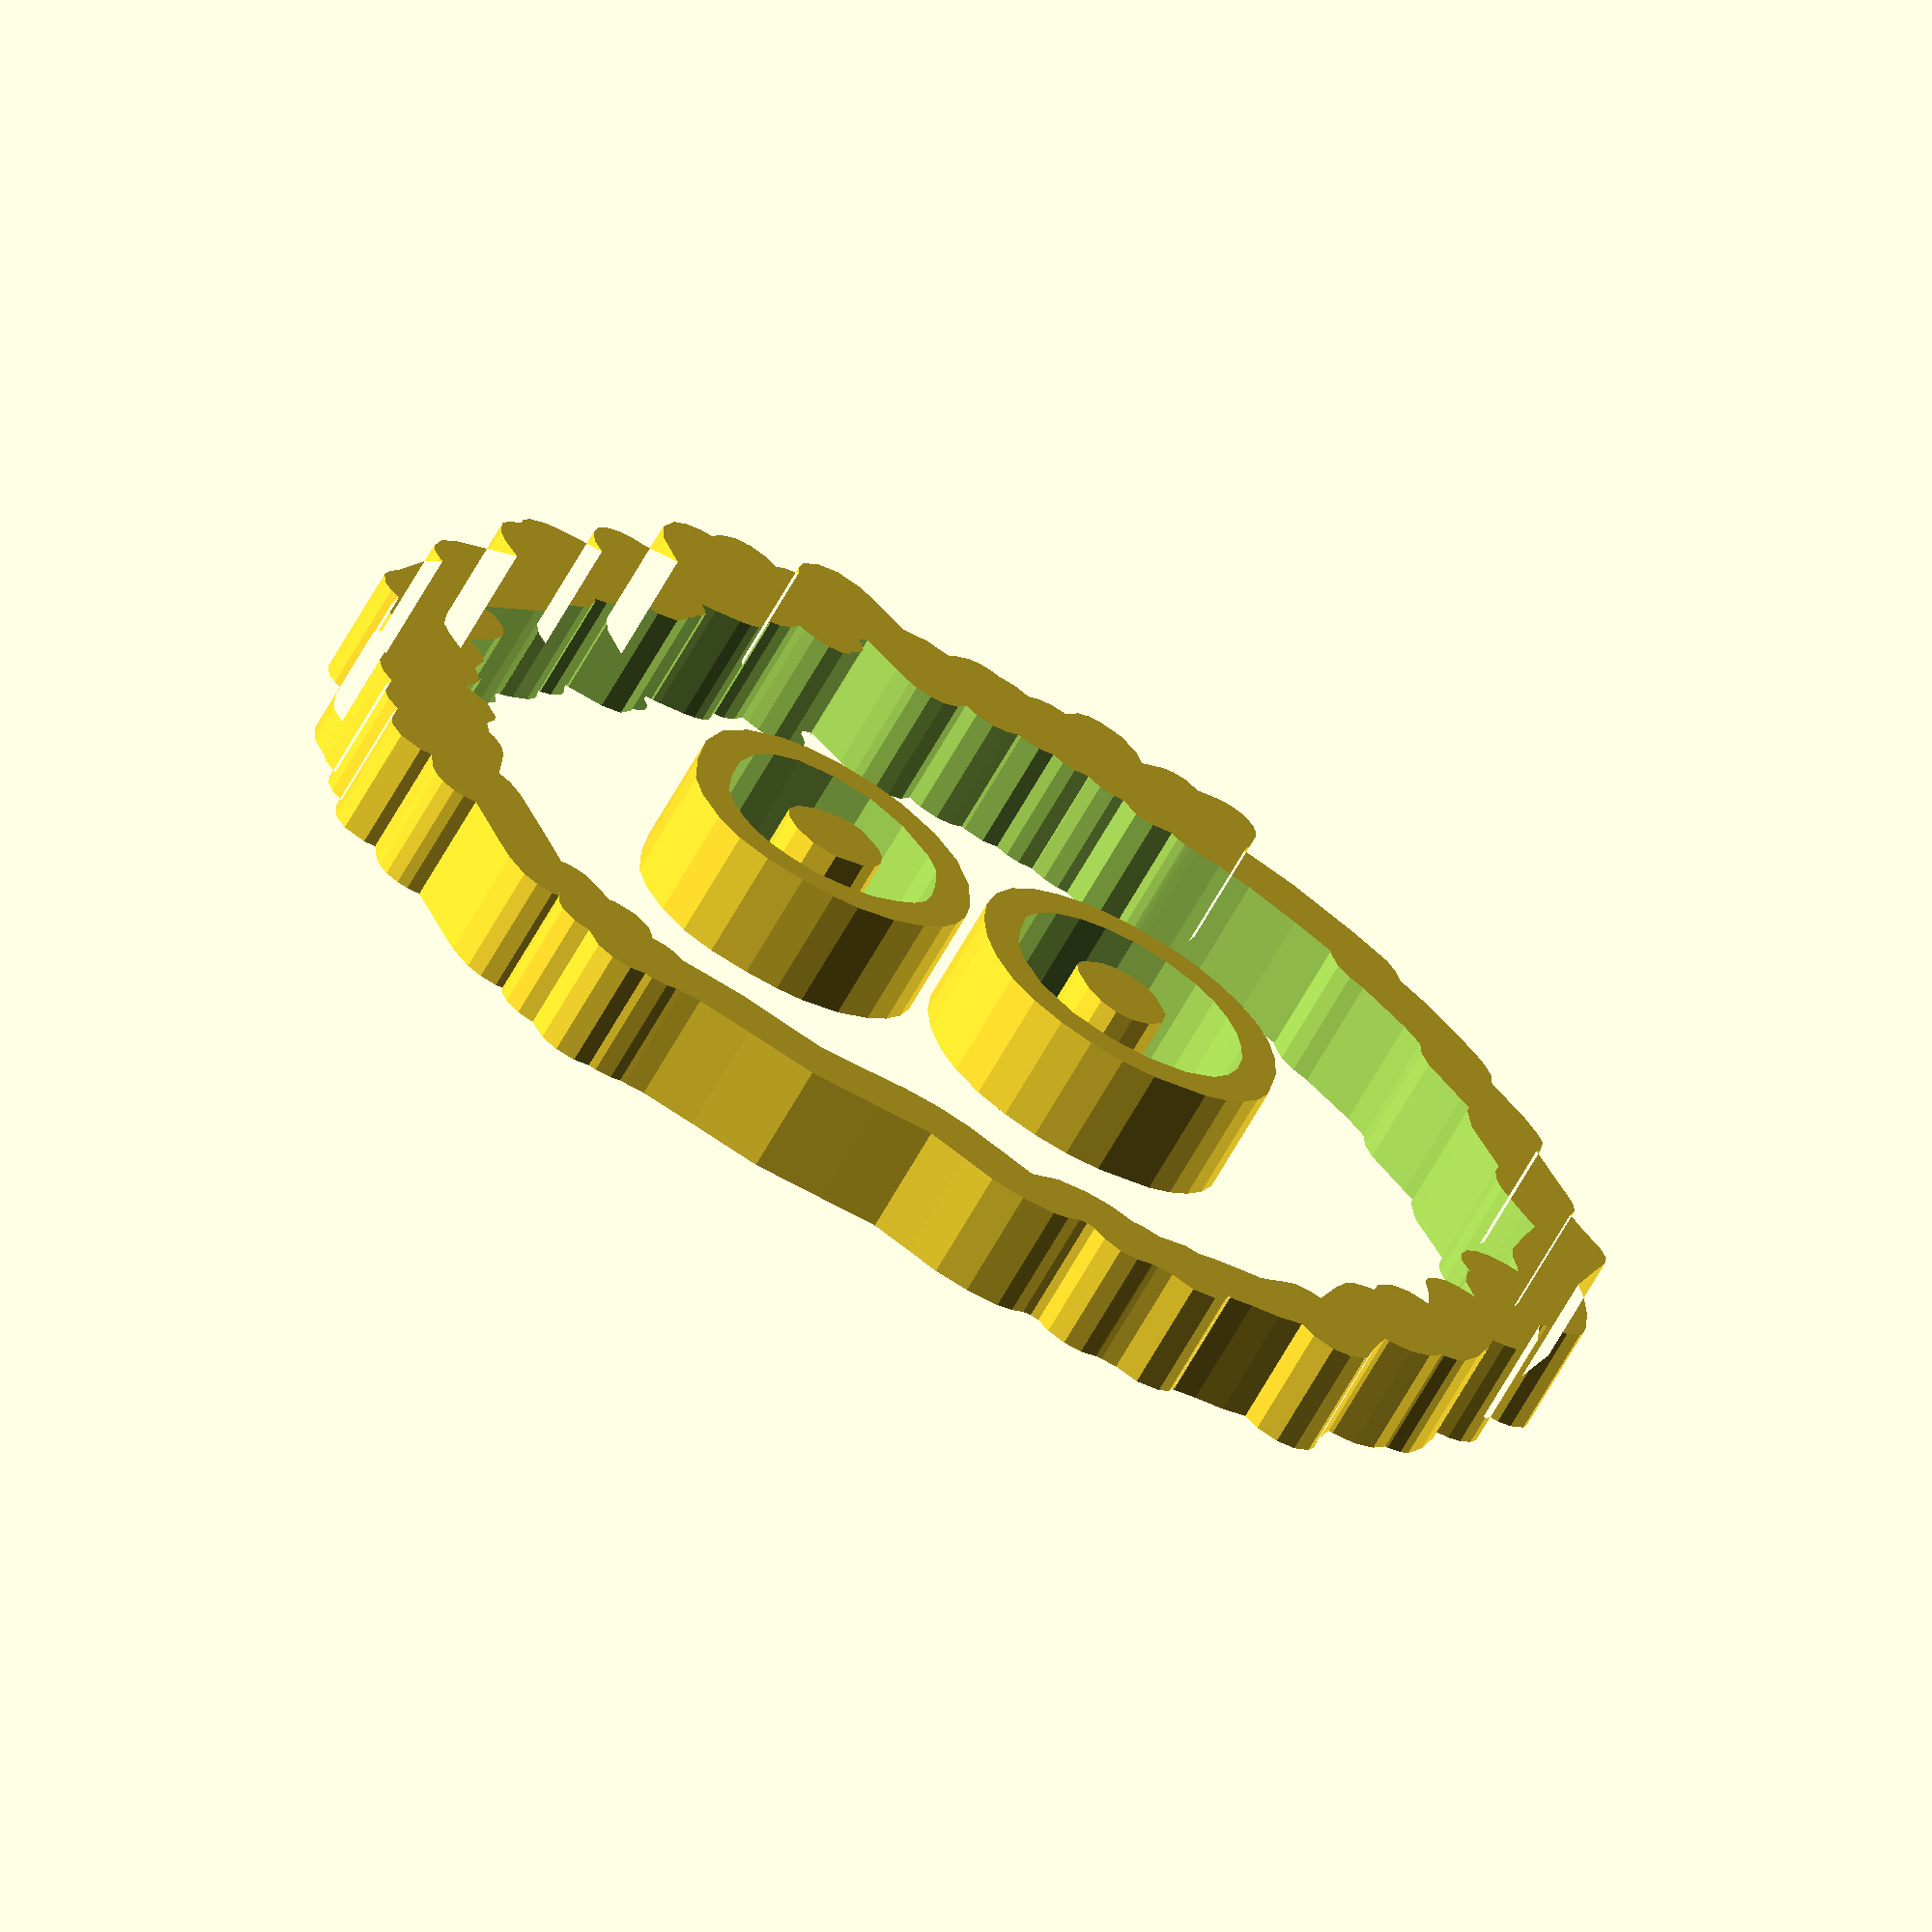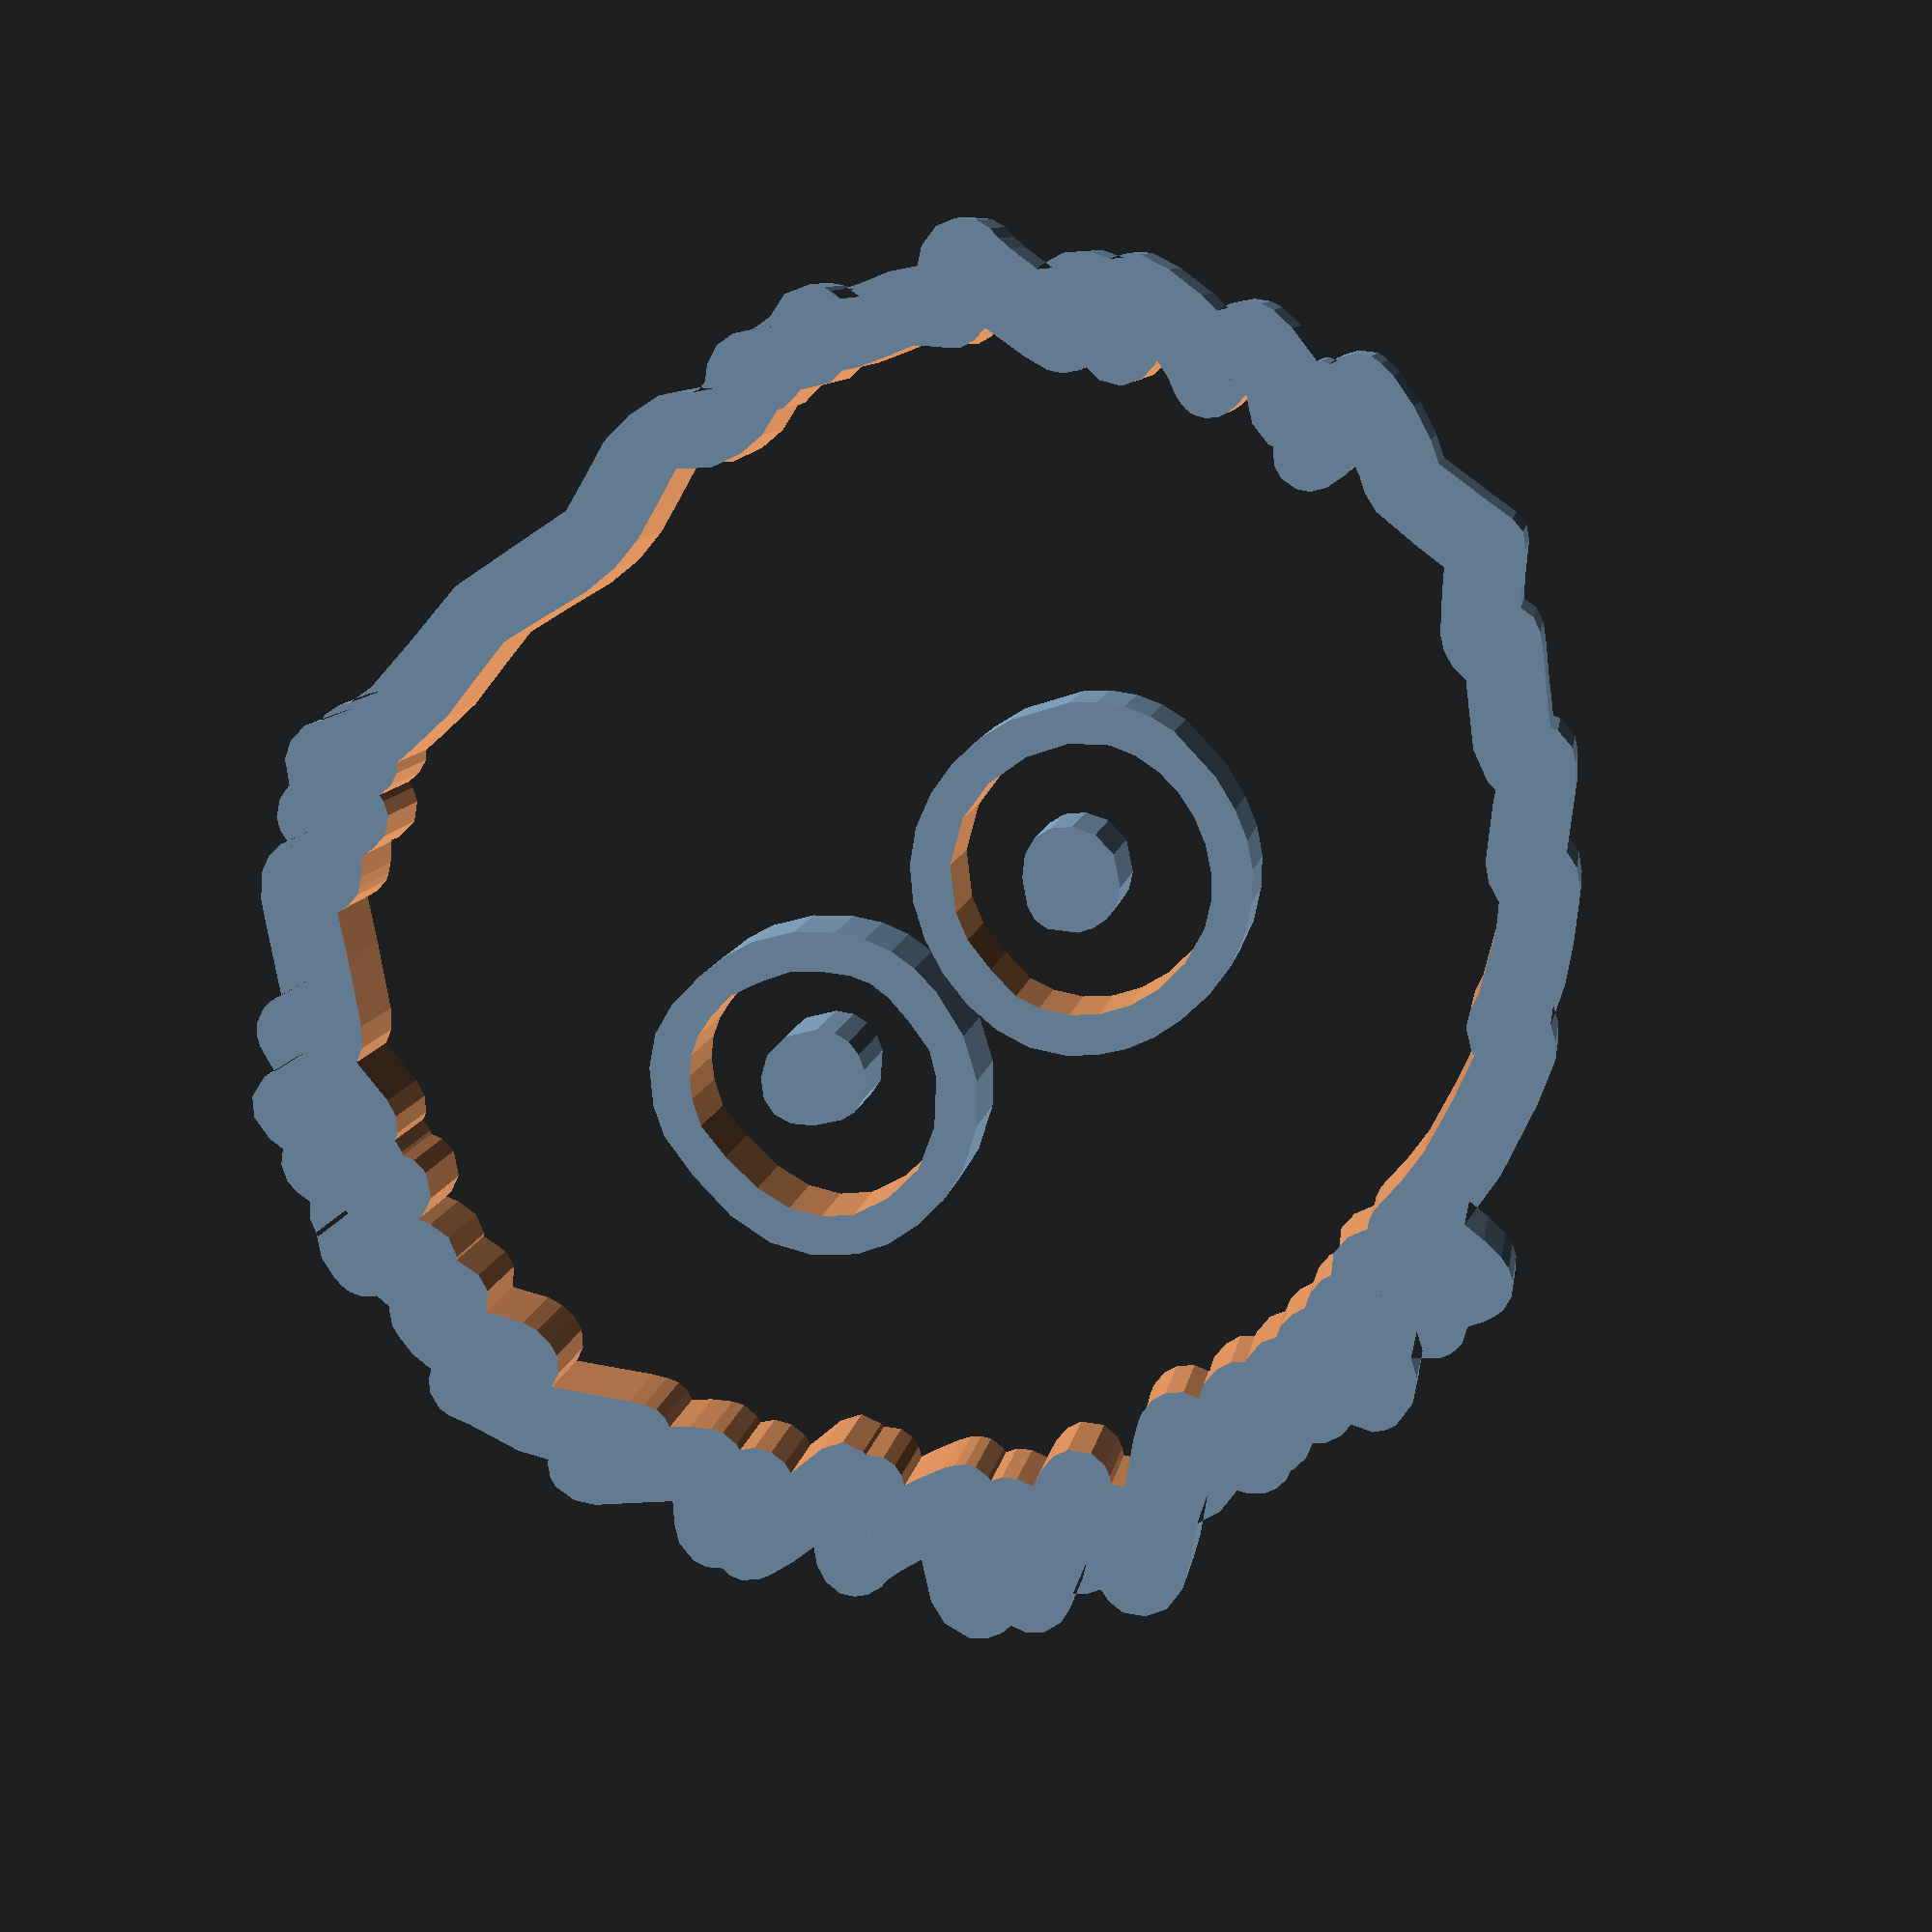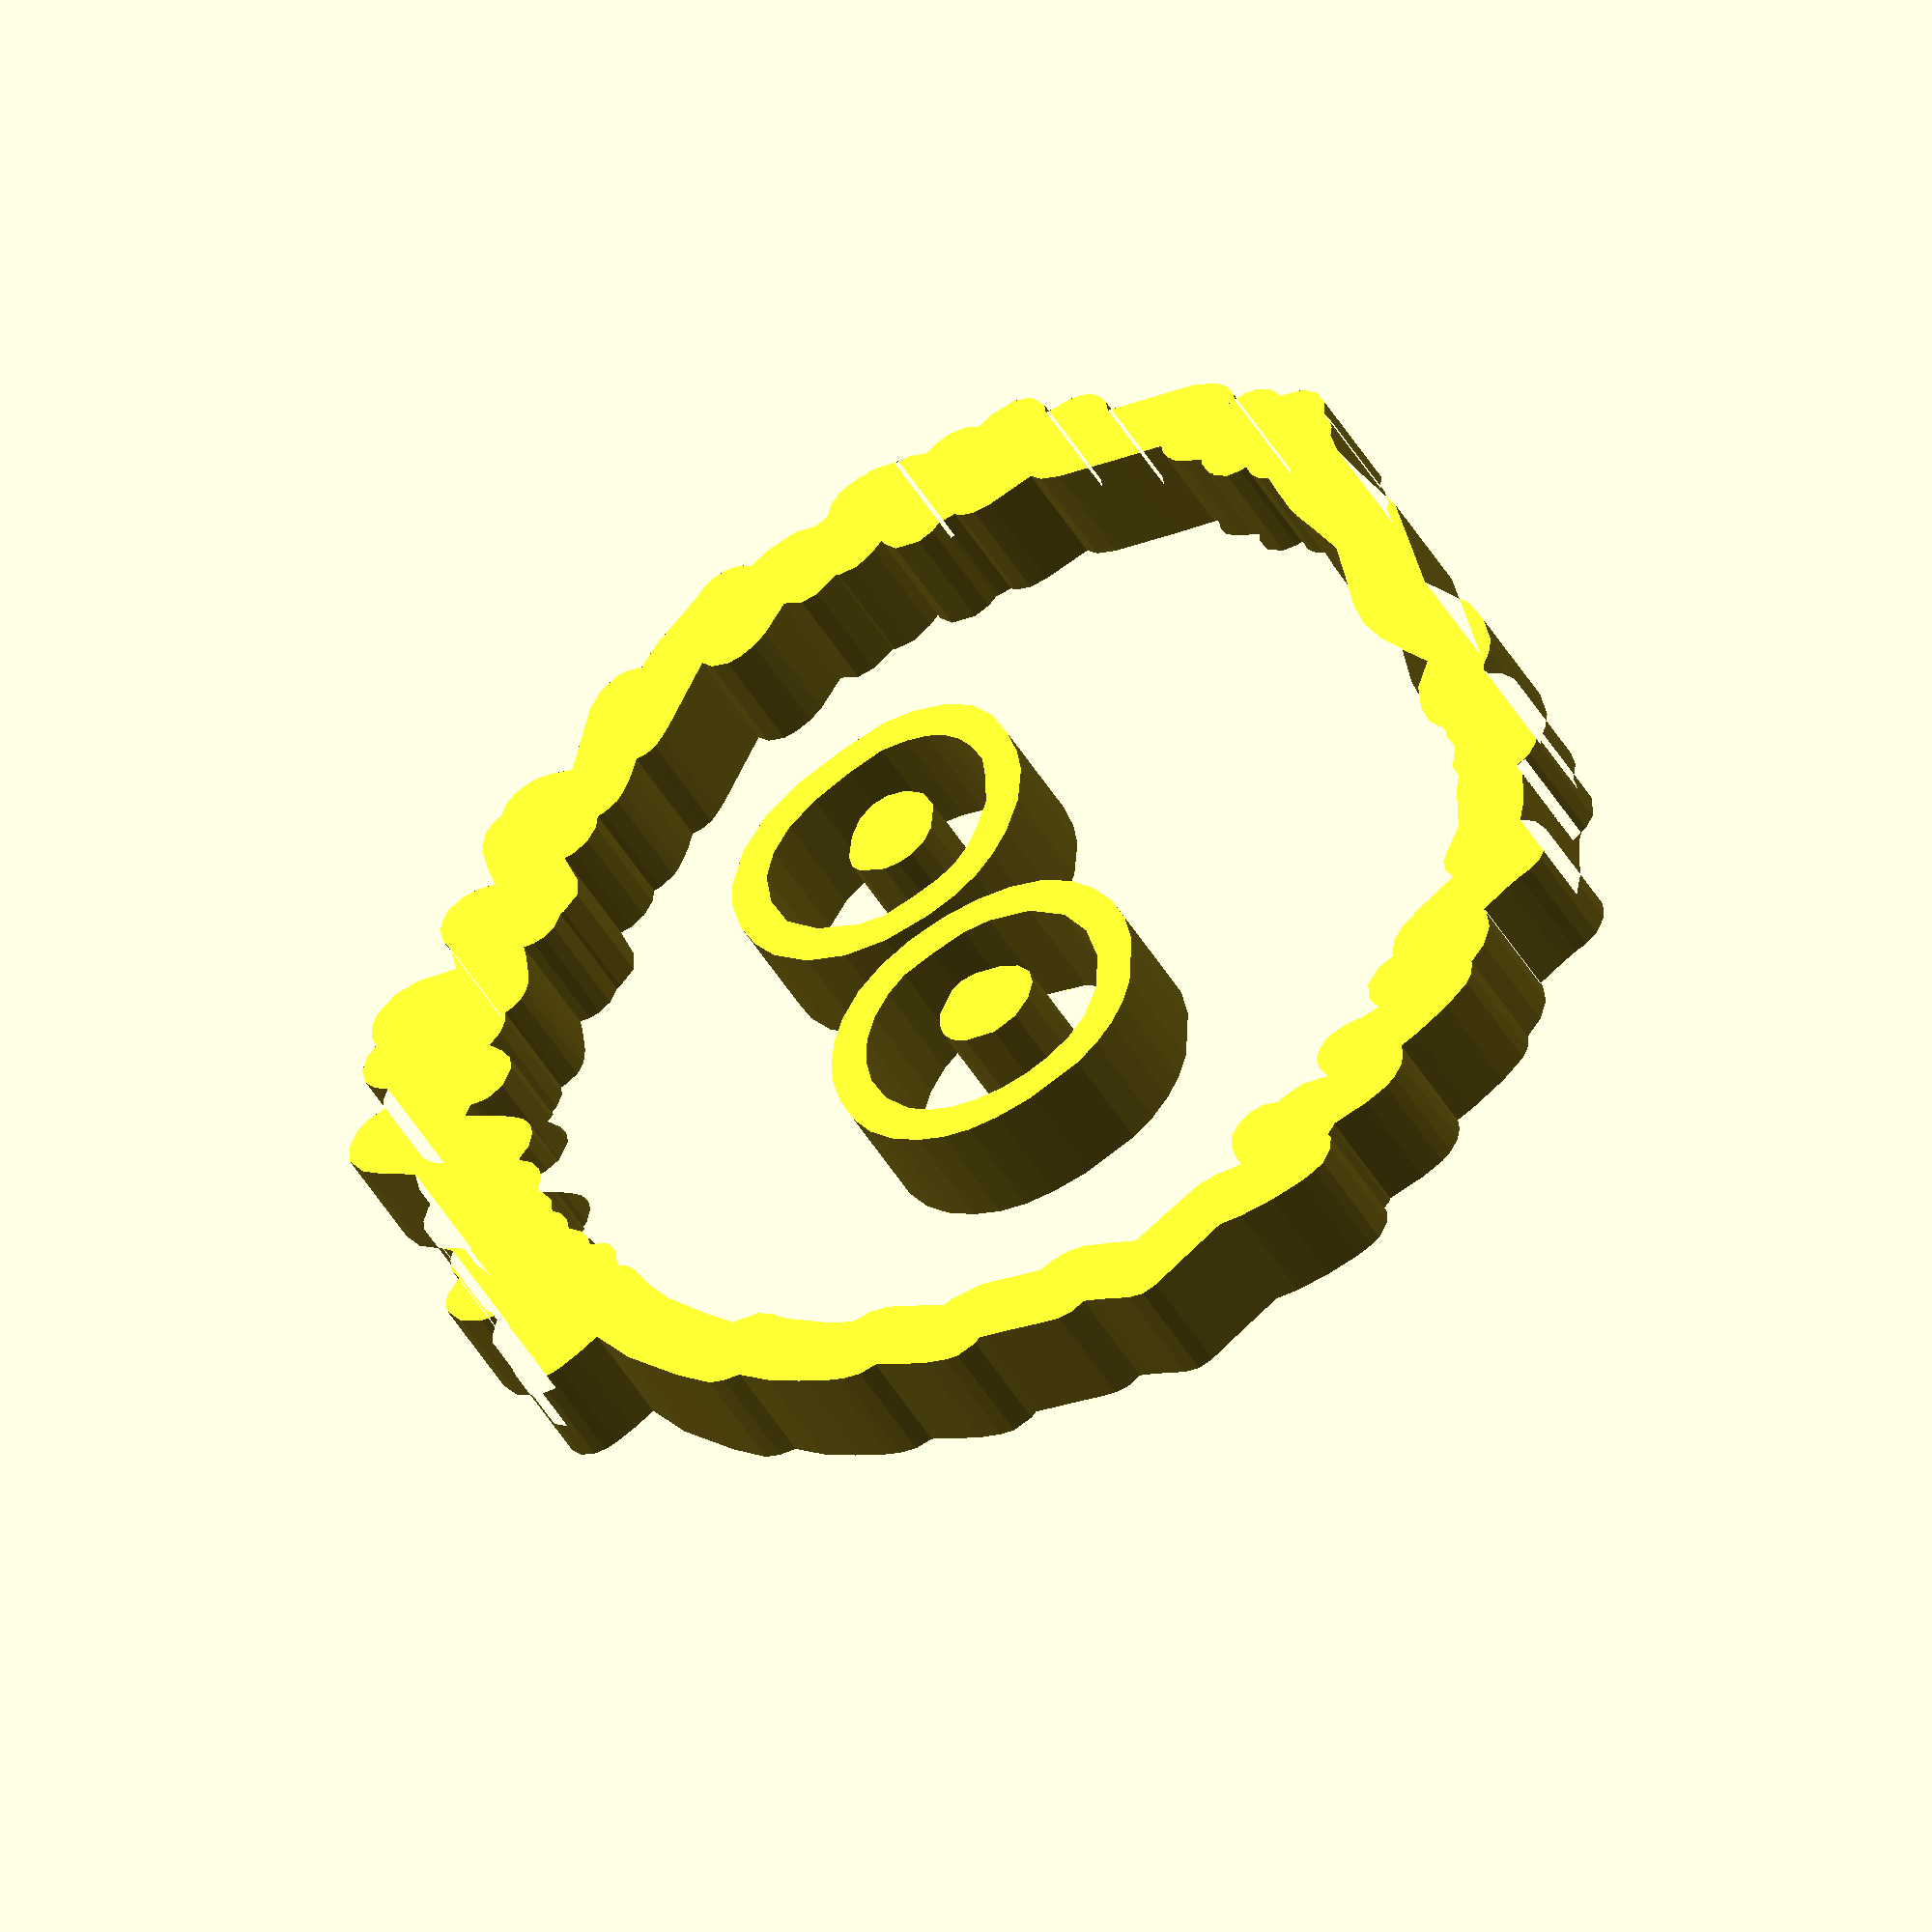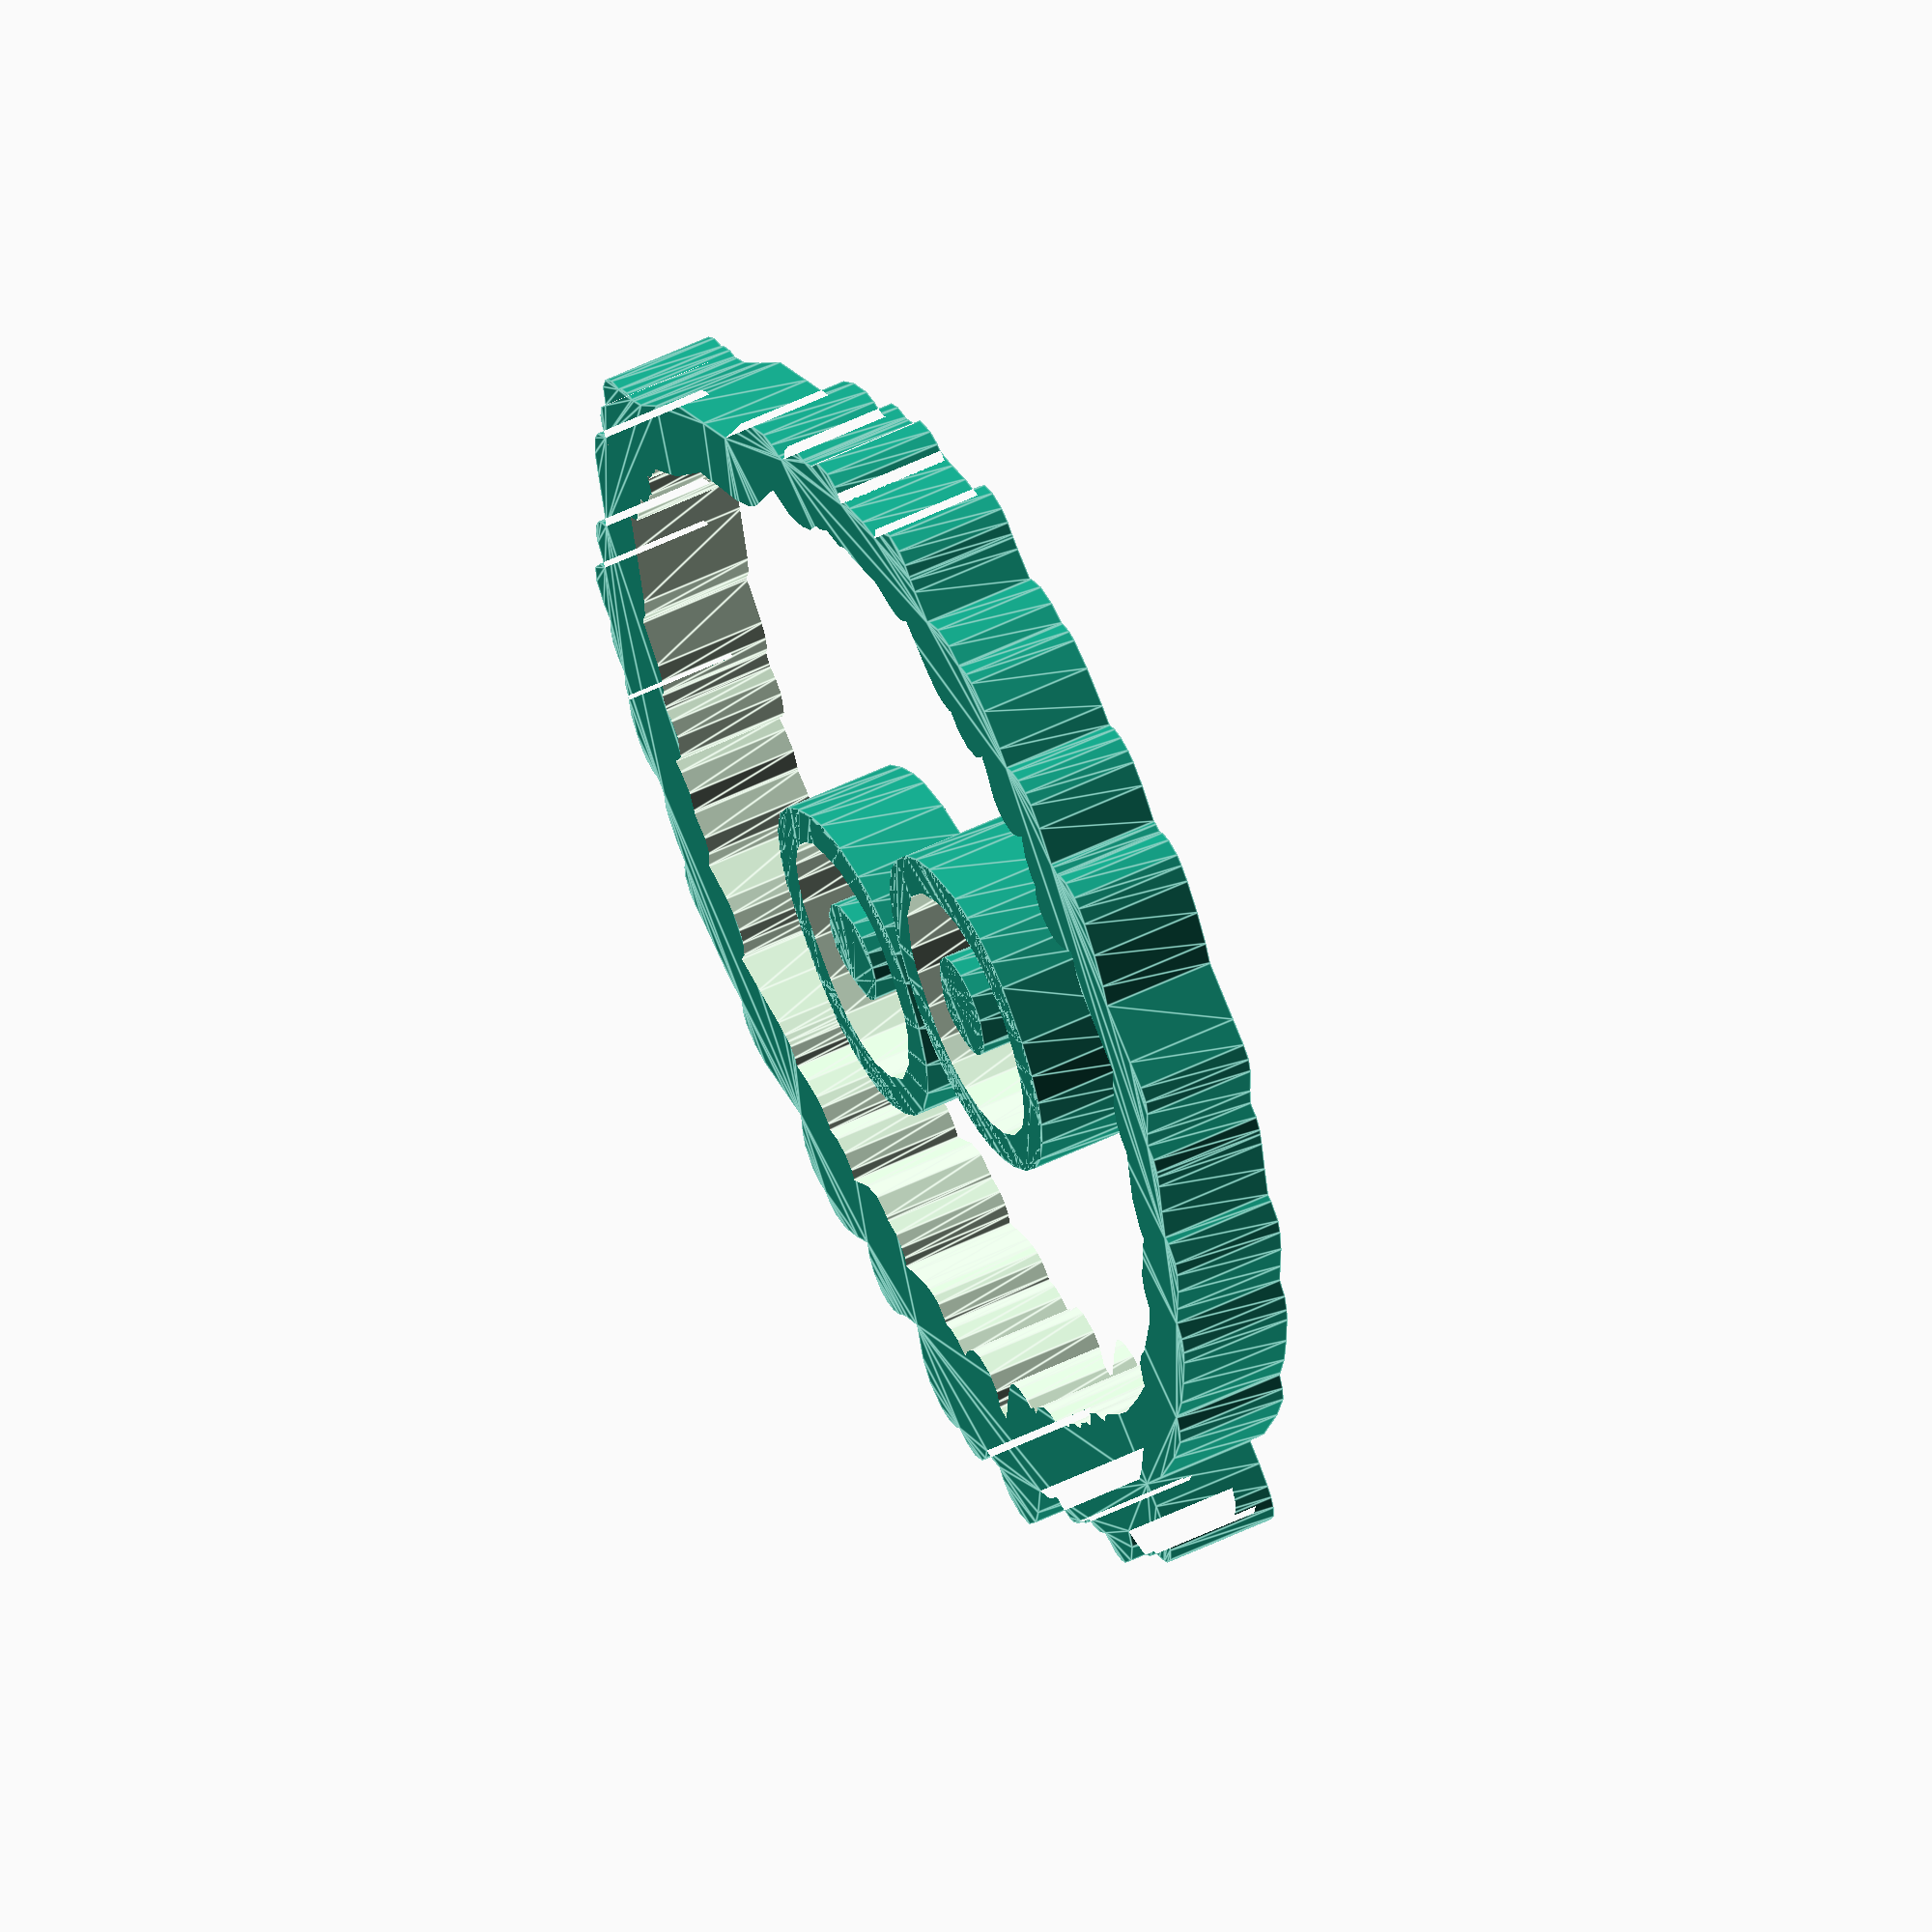
<openscad>

// Module names are of the form poly_<inkscape-path-id>().  As a result,
// you can associate a polygon in this OpenSCAD program with the corresponding
// SVG element in the Inkscape document by looking for the XML element with
// the attribute id="inkscape-path-id".

// fudge value is used to ensure that subtracted solids are a tad taller
// in the z dimension than the polygon being subtracted from.  This helps
// keep the resulting .stl file manifold.
fudge = 0.1;

module poly_path4214(h)
{
  scale([25.4/90, -25.4/90, 1]) union()
  {
    linear_extrude(height=h)
      polygon([[-22.317605,-3.653253],[-20.591271,-5.072751],[-18.659748,-5.662958],[-16.687103,-5.546450],[-14.837400,-4.845800],[-12.163087,-2.182368],[-11.666608,-0.464734],[-11.949335,1.346747],[-13.639689,4.512762],[-15.633470,6.518622],[-17.814750,7.376043],[-20.067605,7.096747],[-22.273186,5.645575],[-23.886655,3.174872],[-24.153099,-0.022394],[-22.317605,-3.653253]]);
  }
}

module poly_path42135(h)
{
  scale([25.4/90, -25.4/90, 1]) union()
  {
    difference()
    {
       linear_extrude(height=h)
         polygon([[23.215326,-21.173031],[18.721794,-20.652231],[14.571422,-19.238917],[9.761598,-15.975809],[6.257864,-11.615638],[4.118744,-6.283054],[3.402764,-0.102709],[3.721684,3.779578],[4.691030,7.218656],[6.357589,10.324460],[8.768146,13.206926],[12.703877,16.337295],[17.584441,18.491274],[21.022420,19.108582],[25.302234,19.169522],[30.284484,18.554529],[34.318824,16.953111],[37.535937,14.163136],[40.138890,10.170658],[40.138890,10.169704],[41.454382,6.371344],[41.680770,0.479550],[41.083646,-6.321900],[39.261244,-11.865814],[36.051769,-16.250309],[31.466080,-19.542661],[27.605889,-20.839819],[23.215326,-21.173054]]);
       translate([0, 0, -fudge])
         linear_extrude(height=h+2*fudge)
           polygon([[24.062205,-16.353579],[28.743797,-15.419125],[32.130075,-13.172735],[34.623829,-9.938049],[36.229534,-5.635061],[36.951668,-0.183762],[36.985154,4.615017],[35.741452,7.881579],[34.247693,10.306018],[32.396877,12.185134],[30.165211,13.540774],[27.528906,14.394785],[23.916002,14.946966],[20.105474,14.124603],[16.070019,12.740421],[12.792899,10.183699],[10.553151,7.887717],[9.200208,5.638265],[8.533315,2.939465],[8.351719,-0.704559],[8.556397,-5.101179],[9.987712,-8.269601],[14.010300,-12.922829],[18.815121,-15.797378],[24.062205,-16.353579]]);
    }
    difference()
    {
       linear_extrude(height=h)
         polygon([[-18.114766,-20.771490],[-22.740690,-20.421124],[-26.814659,-19.324874],[-30.447211,-17.433800],[-33.748884,-14.698958],[-36.213767,-11.760528],[-37.954798,-8.512890],[-39.073504,-4.725527],[-39.671411,-0.167926],[-39.102907,7.135599],[-37.961663,10.328531],[-36.253174,13.167792],[-33.997263,15.607810],[-31.233026,17.619506],[-24.307471,20.313591],[-19.866592,20.853746],[-15.419578,20.486811],[-11.134161,19.243922],[-7.178077,17.156211],[-3.763574,14.095268],[-1.209656,10.234390],[0.489592,5.833894],[1.340087,1.154096],[1.339611,-3.577764],[0.443068,-8.133039],[-1.408047,-12.249309],[-4.272242,-15.664155],[-7.342919,-17.936483],[-10.627141,-19.526568],[-14.194544,-20.462281],[-18.114766,-20.771490]]);
       translate([0, 0, -fudge])
         linear_extrude(height=h+2*fudge)
           polygon([[-18.165997,-16.163520],[-14.353440,-15.631237],[-10.827293,-14.262083],[-7.774690,-12.105179],[-5.382764,-9.209645],[-4.021211,-6.323176],[-3.604240,-1.920371],[-3.628449,2.631234],[-4.583394,6.109572],[-7.616149,11.041807],[-12.358047,14.530808],[-17.534135,15.926792],[-23.107510,15.630158],[-28.184023,13.765830],[-31.924711,10.616922],[-33.636638,7.680202],[-34.637298,4.415053],[-34.954814,0.969970],[-34.617306,-2.506549],[-33.652896,-5.866008],[-32.089706,-8.959909],[-29.955856,-11.639757],[-27.279467,-13.757054],[-22.835210,-15.631310],[-18.165997,-16.163520]]);
    }
  }
}

module poly_path42145(h)
{
  scale([25.4/90, -25.4/90, 1]) union()
  {
    linear_extrude(height=h)
      polygon([[17.980615,5.242389],[16.486307,3.580388],[15.811422,1.676797],[15.840749,-0.299069],[16.459075,-2.177894],[19.001874,-4.967157],[20.695920,-5.538963],[22.518115,-5.336464],[25.755652,-3.787496],[27.847554,-1.884192],[28.800415,0.257118],[28.620825,2.520105],[27.268417,4.787587],[24.871337,6.508533],[21.688948,6.915836],[17.980615,5.242389]]);
  }
}

module poly_path41883(h)
{
  scale([25.4/90, -25.4/90, 1]) union()
  {
    difference()
    {
       linear_extrude(height=h)
         polygon([[28.627482,-77.317062],[25.451836,-76.476278],[22.949660,-74.670263],[18.873454,-71.030580],[15.663225,-71.494633],[12.323432,-70.655255],[11.597605,-71.650801],[9.840801,-72.952461],[8.367273,-73.320833],[6.689994,-73.157425],[5.476164,-72.569149],[5.188686,-72.654330],[3.078896,-72.458530],[1.331632,-71.491975],[0.163958,-72.326919],[-1.812996,-72.778248],[-3.904297,-72.458238],[-5.459712,-74.751895],[-6.967465,-75.504404],[-8.289287,-75.700413],[-11.454455,-74.795977],[-13.849083,-72.531883],[-14.764805,-70.205394],[-14.962650,-70.422783],[-17.672428,-72.338454],[-18.962688,-72.674183],[-20.733603,-72.491955],[-22.553462,-71.233772],[-24.575620,-71.908114],[-26.068023,-72.157445],[-27.318669,-72.141782],[-29.062644,-71.450271],[-30.434041,-69.909739],[-30.939290,-68.476058],[-31.036873,-66.942813],[-30.661535,-63.968603],[-29.979229,-61.065373],[-37.104209,-58.898137],[-45.907046,-54.667980],[-50.912275,-51.653843],[-52.229202,-49.956128],[-53.031138,-47.920108],[-53.567951,-47.621086],[-57.311139,-45.173509],[-61.059377,-41.896263],[-64.522489,-38.465983],[-65.842783,-36.894586],[-66.956337,-34.866228],[-67.172836,-32.648879],[-69.499325,-30.342801],[-72.415516,-27.511335],[-74.421146,-24.899250],[-75.246839,-23.251920],[-75.125657,-20.583449],[-74.650955,-19.796420],[-77.015596,-15.906520],[-79.475176,-12.068084],[-80.293261,-10.648412],[-80.616237,-9.994473],[-81.009307,-8.243844],[-80.534605,-6.395609],[-82.125522,-4.524305],[-85.242589,-1.256399],[-86.186271,0.461114],[-86.154727,2.420550],[-85.232831,5.683132],[-83.309174,12.888852],[-84.312707,15.688266],[-85.156523,20.003177],[-85.426260,24.257756],[-85.196451,26.295873],[-84.798840,27.671338],[-83.145024,29.345504],[-81.407023,30.026049],[-80.421917,29.954186],[-79.847838,30.877859],[-79.444120,31.189300],[-79.551484,35.994890],[-79.118779,39.049641],[-78.449050,40.531747],[-77.122069,41.978803],[-75.520920,42.825705],[-73.918051,43.100343],[-73.592412,45.617598],[-72.399888,50.418749],[-70.845351,53.892507],[-69.826178,54.900035],[-68.116029,55.653786],[-67.761111,55.677741],[-66.261584,58.026410],[-63.785600,59.747045],[-60.751488,60.274814],[-60.208460,60.136396],[-59.203156,64.000564],[-58.925893,65.549568],[-58.840251,65.925106],[-58.741949,67.481944],[-58.095812,69.244475],[-56.281357,70.933247],[-53.872292,71.629523],[-51.075855,70.907383],[-49.241502,69.372245],[-46.187785,70.966997],[-42.435066,72.083817],[-39.516740,73.244399],[-39.315271,73.535902],[-39.554901,72.116648],[-38.943806,74.334721],[-37.620604,75.798920],[-34.597590,76.749212],[-31.584344,75.756329],[-29.566639,75.854819],[-28.875429,75.956858],[-28.733462,76.050024],[-26.766269,77.012118],[-24.402579,77.148495],[-22.097237,76.141615],[-20.549931,74.696013],[-19.463031,74.390783],[-18.426648,74.673830],[-16.950582,75.944904],[-14.973281,76.915136],[-10.728487,77.317081],[-6.313757,76.795556],[-2.263702,75.127238],[2.585395,73.239075],[9.985403,73.877040],[19.201358,74.628461],[28.298300,72.838018],[35.261776,71.624199],[37.872977,71.748184],[38.578492,71.765279],[39.854424,72.392323],[41.947542,72.598448],[42.924457,72.346457],[44.923536,73.098882],[47.460154,72.818198],[49.537445,71.517723],[51.162957,68.681930],[53.211980,68.120499],[55.005837,66.605661],[55.684588,65.090479],[55.841694,63.491257],[56.750284,63.729939],[58.891983,63.502941],[60.763524,62.585329],[63.080178,60.036270],[64.907147,56.652878],[64.907147,56.651969],[68.766018,49.211117],[70.439459,49.491502],[71.824024,49.278421],[73.448253,48.439171],[74.538226,47.134868],[75.037422,45.921029],[75.590208,42.401131],[77.087064,42.677080],[79.903328,41.682423],[81.354936,39.545816],[81.543923,36.368415],[81.018667,34.253105],[82.424119,32.868037],[83.155057,30.840655],[83.109150,29.018070],[82.519975,27.072230],[83.974440,25.179851],[84.501291,23.016409],[84.561230,23.549845],[84.560758,23.239118],[85.922433,20.604227],[86.186271,17.979238],[86.122397,16.417599],[85.817361,15.171652],[84.825158,13.659884],[83.309676,12.698946],[83.317399,12.588921],[82.922571,10.737138],[83.048547,10.636875],[84.188759,8.560811],[84.383947,6.913784],[84.412136,4.259446],[83.793909,1.582920],[83.680335,1.376180],[84.840746,0.486622],[85.738836,-0.929012],[86.095139,-3.197213],[85.651021,-4.621929],[84.339562,-6.965277],[82.866648,-10.192365],[81.399605,-13.368137],[79.053978,-16.522327],[79.421321,-16.792950],[80.306793,-18.381895],[80.525985,-19.752077],[79.714745,-22.464296],[77.963489,-24.520396],[72.715112,-28.017226],[69.738255,-30.013638],[71.457851,-32.494515],[72.434460,-34.624761],[72.409008,-37.478447],[71.548460,-39.143296],[70.104734,-40.403856],[69.900767,-41.707200],[69.048817,-43.097683],[67.067501,-44.304404],[65.620345,-44.683281],[62.516557,-45.052395],[59.096035,-45.124265],[60.222635,-47.171682],[60.650587,-49.485318],[60.125331,-51.740819],[58.930859,-53.091784],[57.475838,-53.873878],[55.487833,-54.119752],[54.072171,-53.864111],[52.307372,-53.947515],[49.208945,-54.376079],[51.567371,-59.215386],[51.959813,-62.438813],[50.644562,-65.710380],[49.013246,-67.023472],[47.050136,-67.633146],[45.456560,-67.544418],[44.529504,-69.244575],[42.622533,-70.657936],[40.213203,-70.908268],[38.324495,-70.240907],[36.677677,-68.904640],[35.390268,-69.955908],[33.610278,-70.534600],[33.616638,-70.581629],[33.723057,-72.374709],[33.219993,-74.436924],[31.275589,-76.472166],[28.627391,-77.317081]]);
       translate([0, 0, -fudge])
         linear_extrude(height=h+2*fudge)
           polygon([[16.160996,-62.447779],[16.151910,-62.392768],[16.139644,-62.390951],[16.160996,-62.447738]]);
       translate([0, 0, -fudge])
         linear_extrude(height=h+2*fudge)
           polygon([[16.123744,-62.219746],[16.051874,-62.154086],[16.051874,-62.156812],[16.122835,-62.219809]]);
       translate([0, 0, -fudge])
         linear_extrude(height=h+2*fudge)
           polygon([[-16.530467,-62.138113],[-16.583711,-61.860389],[-16.618237,-61.857664],[-16.530422,-62.138050]]);
       translate([0, 0, -fudge])
         linear_extrude(height=h+2*fudge)
           polygon([[23.139600,-62.133570],[24.301959,-60.868287],[23.858295,-59.976556],[23.470583,-58.539043],[23.894638,-56.335987],[25.943417,-54.275688],[27.880348,-53.860435],[29.929127,-54.294323],[31.422440,-54.925188],[32.252936,-55.339555],[33.224480,-53.435551],[34.644208,-52.154167],[36.056792,-51.711407],[35.971612,-51.164831],[36.467991,-49.205409],[37.305194,-48.201271],[38.345120,-47.490545],[39.790505,-46.919128],[43.101905,-46.108144],[45.054827,-45.777181],[44.519804,-44.518112],[44.406793,-43.073901],[44.885375,-41.410804],[46.444334,-39.853604],[46.502029,-39.355828],[47.790309,-36.910803],[50.390157,-35.973463],[55.504517,-36.095909],[55.279141,-34.678014],[55.808150,-32.572641],[57.148655,-30.855550],[58.799017,-30.003747],[58.686352,-29.123551],[59.144440,-27.002838],[60.034154,-25.749167],[61.951596,-23.944413],[64.074016,-22.448434],[63.797169,-21.228402],[64.012584,-19.709402],[64.363265,-19.138823],[64.872575,-18.344693],[66.053560,-16.869126],[69.462543,-13.237429],[72.839589,-9.602180],[71.101366,-8.768127],[69.769436,-6.865372],[69.475854,-5.116910],[69.762811,-2.967632],[70.572033,-1.055780],[73.447390,2.791550],[71.585826,4.734723],[71.241561,6.940538],[72.249551,10.093980],[71.975338,10.386791],[71.277042,12.918240],[72.053432,15.599647],[72.856443,17.013103],[72.064971,17.078763],[69.879586,18.101816],[68.357880,20.980201],[68.556662,23.094606],[69.286867,24.422902],[69.124457,24.856790],[68.899990,26.494736],[68.030424,27.007589],[66.875198,28.712971],[66.448388,30.930321],[66.514079,36.741215],[66.518622,36.972796],[64.843410,37.905345],[63.171741,40.035737],[59.091083,47.651386],[56.466441,52.846496],[54.955365,52.637981],[53.167130,52.953660],[52.368928,53.495108],[51.298837,54.376191],[49.499421,56.350422],[49.419556,56.461334],[48.564209,56.151668],[45.574041,56.496825],[43.690864,58.196236],[43.055885,59.904036],[42.962709,60.776247],[41.180698,60.826074],[39.488944,61.531335],[38.577719,62.507359],[35.639886,62.635129],[29.936890,63.067455],[24.494580,64.372452],[18.676313,65.690380],[12.311120,64.915476],[6.865803,64.150570],[2.222663,64.193860],[-2.129262,65.098392],[-6.700936,66.917213],[-11.266962,68.802714],[-14.680602,66.237252],[-18.617316,65.325406],[-22.012528,65.440941],[-25.312849,66.619082],[-26.228526,66.320951],[-29.098897,66.686516],[-32.382812,65.195861],[-34.399608,65.372433],[-36.345444,64.438999],[-40.139533,63.210983],[-42.868034,62.420956],[-44.140334,61.403564],[-45.904275,59.745211],[-46.828833,59.063769],[-47.389809,58.604198],[-49.217433,58.316666],[-51.035498,58.657387],[-52.617544,53.094051],[-53.773688,50.183725],[-54.948080,48.745642],[-56.942217,47.675343],[-57.594380,47.601698],[-57.931822,45.326832],[-59.573047,43.193618],[-62.066451,42.370257],[-64.045012,42.682537],[-64.697174,42.933641],[-64.486881,40.667491],[-63.899496,38.396015],[-63.776160,37.197281],[-63.855130,36.236343],[-64.079813,35.377439],[-64.953601,34.137001],[-66.217878,33.239913],[-67.026321,33.043854],[-67.920714,32.951578],[-69.111462,33.025224],[-70.548882,33.302057],[-70.217034,32.720883],[-68.962593,30.150370],[-68.945540,27.114953],[-69.261415,26.460132],[-69.092831,26.283557],[-68.388320,25.305760],[-67.948652,24.644644],[-67.686466,22.963302],[-68.287003,20.915424],[-69.452183,19.577384],[-71.256942,18.785030],[-73.837195,18.596039],[-75.422789,18.788583],[-75.101589,17.465627],[-74.359985,15.457594],[-74.080311,12.972365],[-75.358906,6.834951],[-76.358886,2.868744],[-74.356259,0.683336],[-71.188736,-3.073220],[-70.282041,-4.960956],[-69.957940,-7.177205],[-70.250747,-9.189590],[-68.699757,-11.707732],[-65.864831,-16.300663],[-64.847124,-20.461780],[-65.011274,-21.709314],[-63.717601,-22.861024],[-58.770045,-27.834312],[-57.597439,-29.996140],[-57.148957,-32.553831],[-54.755037,-35.087056],[-48.552850,-39.784392],[-46.584757,-40.740393],[-44.790721,-42.172102],[-43.476637,-45.026531],[-43.476637,-45.460415],[-38.209643,-48.152470],[-31.546978,-51.098282],[-27.167281,-52.297911],[-24.031556,-52.836495],[-22.967688,-53.041459],[-22.541787,-53.137288],[-22.249903,-53.218035],[-21.228602,-53.699833],[-21.228602,-53.699833],[-20.321785,-54.473556],[-17.757472,-53.860435],[-15.312094,-54.296985],[-13.352948,-56.312918],[-12.040672,-56.131909],[-10.078430,-56.533549],[-8.425802,-57.552466],[-8.334444,-57.663378],[-6.443782,-57.340781],[-4.758644,-57.603043],[-3.307899,-58.419356],[-1.359383,-57.835514],[1.219058,-58.412255],[1.668038,-58.634078],[3.099248,-57.591508],[5.070842,-57.267646],[7.417110,-57.727488],[9.021935,-58.827508],[10.003303,-57.061791],[11.890721,-55.851992],[13.693539,-55.564040],[15.701477,-56.045843],[16.725457,-56.632342],[18.717404,-58.130097],[23.139691,-62.133570]]);
       translate([0, 0, -fudge])
         linear_extrude(height=h+2*fudge)
           polygon([[52.203838,-50.843631],[52.074273,-50.670608],[52.203838,-50.843631]]);
       translate([0, 0, -fudge])
         linear_extrude(height=h+2*fudge)
           polygon([[52.261488,-47.961698],[52.624378,-47.825946],[52.181623,-47.887167],[52.261488,-47.961698]]);
       translate([0, 0, -fudge])
         linear_extrude(height=h+2*fudge)
           polygon([[48.025552,-39.278635],[49.124900,-39.095854],[48.025552,-39.278635]]);
       translate([0, 0, -fudge])
         linear_extrude(height=h+2*fudge)
           polygon([[-57.521688,-34.369234],[-57.239530,-32.993929],[-57.521688,-34.369234]]);
       translate([0, 0, -fudge])
         linear_extrude(height=h+2*fudge)
           polygon([[-73.839921,-21.278093],[-73.829291,-21.147661],[-73.839921,-21.278093]]);
       translate([0, 0, -fudge])
         linear_extrude(height=h+2*fudge)
           polygon([[80.612346,-6.603126],[80.732098,-6.523270],[80.612346,-6.603126]]);
       translate([0, 0, -fudge])
         linear_extrude(height=h+2*fudge)
           polygon([[79.590183,3.079032],[79.332870,3.116284],[79.590183,3.079032]]);
       translate([0, 0, -fudge])
         linear_extrude(height=h+2*fudge)
           polygon([[79.616986,17.464736],[78.692405,17.690998],[79.616986,17.464736]]);
       translate([0, 0, -fudge])
         linear_extrude(height=h+2*fudge)
           polygon([[-80.561885,20.308517],[-80.755315,20.375062],[-80.561885,20.308517]]);
       translate([0, 0, -fudge])
         linear_extrude(height=h+2*fudge)
           polygon([[83.269062,20.433625],[83.028604,20.628831],[83.269062,20.433625]]);
       translate([0, 0, -fudge])
         linear_extrude(height=h+2*fudge)
           polygon([[-74.168926,23.091959],[-72.870815,23.359034],[-74.168926,23.091959]]);
       translate([0, 0, -fudge])
         linear_extrude(height=h+2*fudge)
           polygon([[75.102431,26.335910],[75.235494,26.398021],[75.102431,26.335910]]);
       translate([0, 0, -fudge])
         linear_extrude(height=h+2*fudge)
           polygon([[-70.170777,35.718161],[-70.095360,36.044685],[-70.164567,35.757203],[-70.170791,35.718179]]);
       translate([0, 0, -fudge])
         linear_extrude(height=h+2*fudge)
           polygon([[-63.933096,46.473946],[-63.869213,46.697545],[-63.933096,46.473946]]);
       translate([0, 0, -fudge])
         linear_extrude(height=h+2*fudge)
           polygon([[52.696430,59.468375],[52.892549,59.722141],[52.696430,59.468375]]);
       translate([0, 0, -fudge])
         linear_extrude(height=h+2*fudge)
           polygon([[55.768280,62.092105],[55.885397,62.868488],[55.809985,62.880908],[55.768189,62.092103]]);
       translate([0, 0, -fudge])
         linear_extrude(height=h+2*fudge)
           polygon([[51.838448,63.572112],[51.758583,63.760218],[51.766761,63.614702],[51.838630,63.572112]]);
       translate([0, 0, -fudge])
         linear_extrude(height=h+2*fudge)
           polygon([[47.903301,64.512644],[48.032821,64.687441],[47.903301,64.512644]]);
       translate([0, 0, -fudge])
         linear_extrude(height=h+2*fudge)
           polygon([[-37.127058,67.332467],[-37.788966,68.429162],[-37.127058,67.332467]]);
       translate([0, 0, -fudge])
         linear_extrude(height=h+2*fudge)
           polygon([[-34.030403,75.035958],[-33.275274,75.263992],[-34.030403,75.035958]]);
    }
  }
}

poly_path4214(4);
poly_path42135(4);
poly_path42145(4);
poly_path41883(4);

</openscad>
<views>
elev=245.6 azim=175.1 roll=29.2 proj=o view=solid
elev=351.1 azim=141.4 roll=8.1 proj=p view=wireframe
elev=227.4 azim=70.8 roll=150.8 proj=o view=wireframe
elev=123.8 azim=317.3 roll=116.7 proj=o view=edges
</views>
